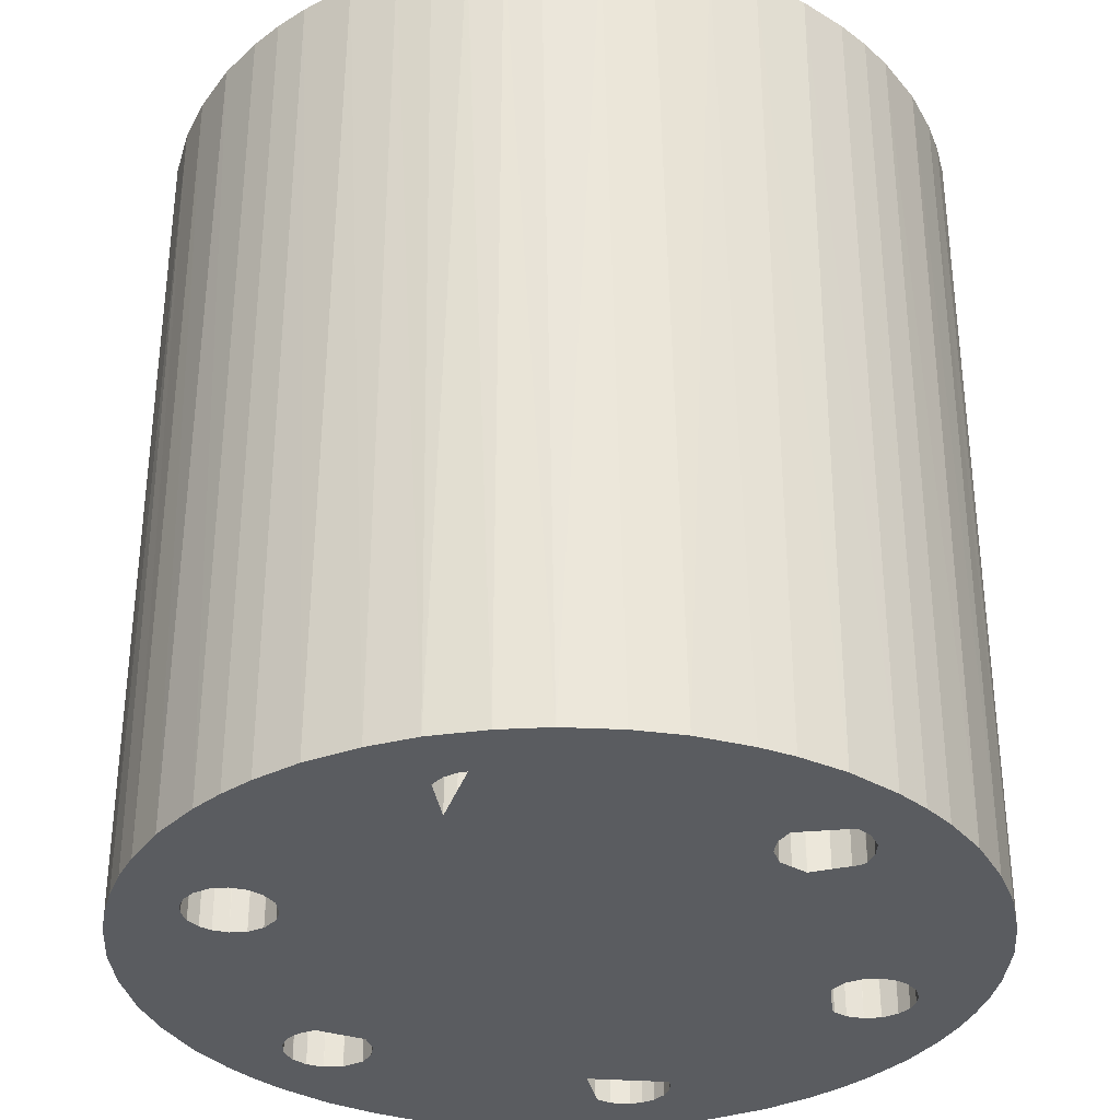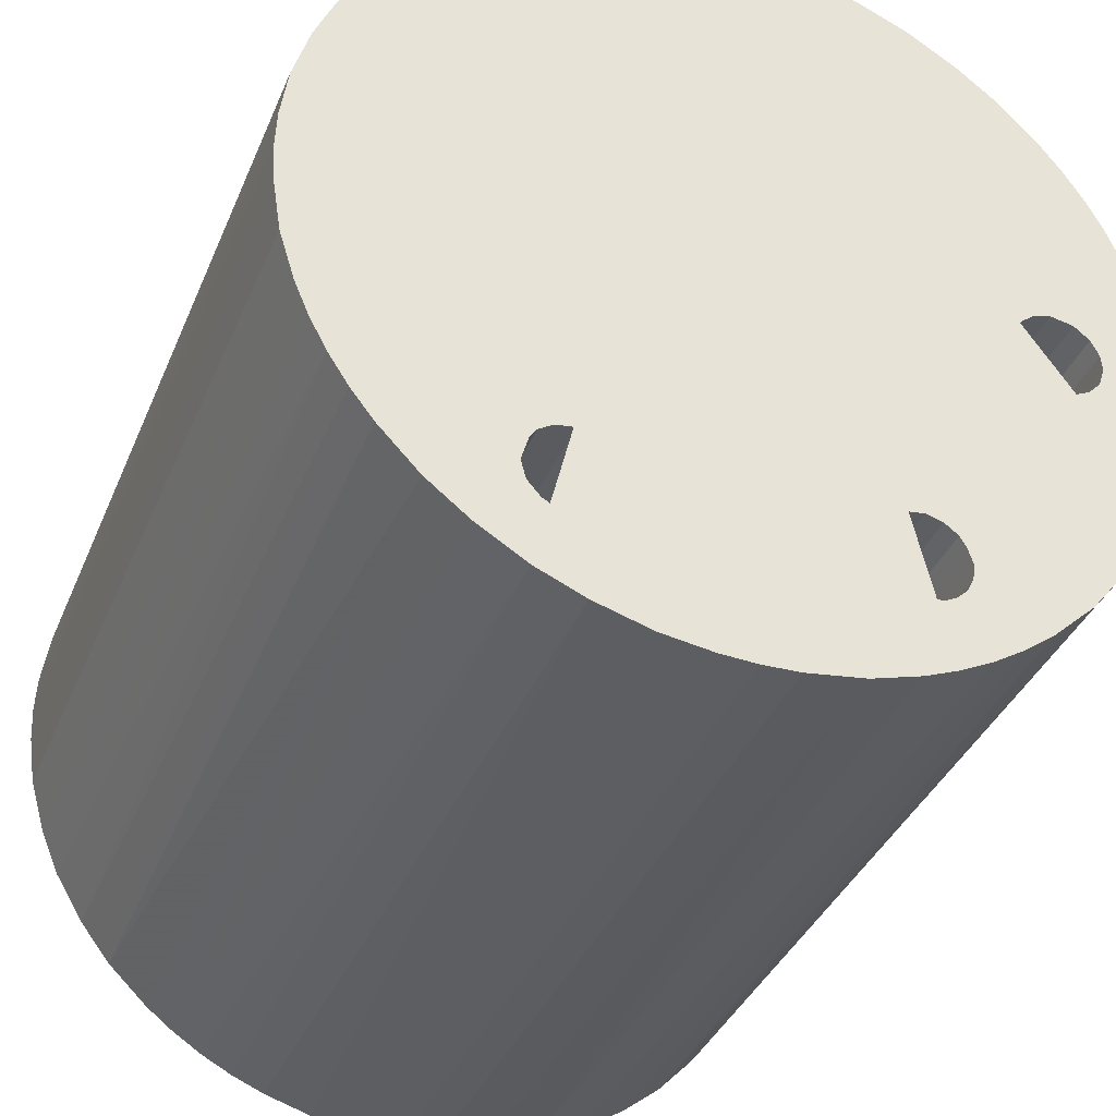
<metadata>
{"format":"obj","ext":"obj","renderer":"f3d","projection":"perspective","resolution":1024,"background":"white","views":[{"elev":-33.6,"azim":-137.5,"up":"+Z"},{"elev":-37.5,"azim":-21.0,"up":"+Y"}]}
</metadata>
<code>
v -0.01517 -0.003241 -0.0325
v -0.01457 -0.005301 -0.0325
v -0.001351 0.01544 -0.0325
v -0.007057 0.01382 -0.0325
v -0.005301 0.01457 -0.0325
v -0.003241 0.01517 -0.0325
v -0.005801 0.01161 -0.0325
v -0.006309 0.01152 -0.0325
v -0.00674 0.01129 -0.0325
v -0.00889 0.0127 -0.0325
v -0.00723 0.01073 -0.0325
v -0.007406 0.01003 -0.0325
v -0.006353 0.00841 -0.0325
v -0.006887 0.008751 -0.0325
v -0.005631 0.008299 -0.0325
v -0.004987 0.008488 -0.0325
v -0.004505 0.008857 -0.0325
v -0.004416 0.01094 -0.0325
v -0.004777 0.0113 -0.0325
v -0.005218 0.01153 -0.0325
v -0.007292 0.009334 -0.0325
v -0.004203 0.009374 -0.0325
v -0.004164 0.01044 -0.0325
v -0.004096 0.009867 -0.0325
v -0.01405 0.006551 -0.0325
v -0.01302 0.008436 -0.0325
v -0.01187 0.009963 -0.0325
v -0.01039 0.01152 -0.0325
v -0.01457 0.005301 -0.0325
v -0.01544 -0.001351 -0.0325
v -0.0155 -1.661e-17 -0.0325
v -0.01544 0.001351 -0.0325
v -0.01512 0.003475 -0.0325
v -0.01382 -0.007057 -0.0325
v -0.00889 -0.0127 -0.0325
v -0.009963 -0.01187 -0.0325
v -0.01152 -0.01039 -0.0325
v -0.0127 -0.00889 -0.0325
v -0.006496 -0.008478 -0.0325
v 1.592e-16 -0.0155 -0.0325
v -0.005868 -0.008299 -0.0325
v -0.005301 -0.01457 -0.0325
v -0.004613 -0.008751 -0.0325
v -0.001351 -0.01544 -0.0325
v -0.003475 -0.01512 -0.0325
v -0.00506 -0.01147 -0.0325
v -0.005146 -0.00841 -0.0325
v -0.004545 -0.0111 -0.0325
v -0.006995 -0.008857 -0.0325
v -0.007295 -0.009371 -0.0325
v -0.007404 -0.00985 -0.0325
v -0.00734 -0.01044 -0.0325
v -0.004195 -0.01054 -0.0325
v -0.004095 -0.00998 -0.0325
v -0.004208 -0.009335 -0.0325
v -0.006723 -0.0113 -0.0325
v -0.00775 -0.01342 -0.0325
v -0.007084 -0.01094 -0.0325
v -0.006551 -0.01405 -0.0325
v -0.006282 -0.01153 -0.0325
v -0.005699 -0.01161 -0.0325
v 0.004505 -0.008857 -0.0325
v 0.00674 -0.01129 -0.0325
v 0.004987 -0.008488 -0.0325
v 0.005631 -0.008299 -0.0325
v 0.004203 -0.009374 -0.0325
v 0.004164 -0.01044 -0.0325
v 0.006887 -0.008751 -0.0325
v 0.006353 -0.00841 -0.0325
v 0.004096 -0.009867 -0.0325
v 0.001351 -0.01544 -0.0325
v 0.003241 -0.01517 -0.0325
v 0.00889 -0.0127 -0.0325
v 0.00723 -0.01073 -0.0325
v 0.004416 -0.01094 -0.0325
v 0.005218 -0.01153 -0.0325
v 0.005301 -0.01457 -0.0325
v 0.007406 -0.01003 -0.0325
v 0.007292 -0.009334 -0.0325
v 0.004777 -0.0113 -0.0325
v 0.006309 -0.01152 -0.0325
v 0.007057 -0.01382 -0.0325
v 0.005804 -0.01161 -0.0325
v 0.01342 -0.00775 -0.0325
v 0.01405 -0.006551 -0.0325
v 0.01457 -0.005301 -0.0325
v 0.0127 -0.00889 -0.0325
v 0.01187 -0.009963 -0.0325
v 0.01039 -0.01152 -0.0325
v 0.009864 -0.0003245 -0.0325
v 0.01064 0.001431 -0.0325
v 0.01007 0.0008564 -0.0325
v 0.0102 -0.001041 -0.0325
v 0.0113 0.001645 -0.0325
v 0.009877 0.0003171 -0.0325
v 0.01512 -0.003475 -0.0325
v 0.0128 -0.001031 -0.0325
v 0.01457 0.005301 -0.0325
v 0.01246 0.001347 -0.0325
v 0.01195 0.001601 -0.0325
v 0.01544 -0.001351 -0.0325
v 0.01292 0.0008688 -0.0325
v 0.01072 -0.001462 -0.0325
v 0.01138 -0.001664 -0.0325
v 0.01517 0.003241 -0.0325
v 0.01224 -0.001498 -0.0325
v 0.01544 0.001351 -0.0325
v 0.0155 4.391e-18 -0.0325
v 0.0131 -0.0004398 -0.0325
v 0.01314 0.0002071 -0.0325
v 0.00889 0.0127 -0.0325
v 0.009963 0.01187 -0.0325
v 0.01152 0.01039 -0.0325
v 0.0127 0.00889 -0.0325
v 0.01382 0.007057 -0.0325
v 0.004545 0.0111 -0.0325
v 0.006723 0.0113 -0.0325
v 0.00775 0.01342 -0.0325
v 0.006551 0.01405 -0.0325
v 0.00506 0.01147 -0.0325
v 0.006282 0.01153 -0.0325
v 0.007084 0.01094 -0.0325
v 0.005699 0.01161 -0.0325
v 0.006496 0.008478 -0.0325
v 0.004195 0.01054 -0.0325
v 0.006995 0.008857 -0.0325
v 0.004208 0.009335 -0.0325
v 0.004613 0.008751 -0.0325
v 0.005146 0.00841 -0.0325
v 0.007295 0.009371 -0.0325
v 0.007404 0.00985 -0.0325
v 0.00734 0.01044 -0.0325
v 0.004095 0.00998 -0.0325
v 0.005868 0.008299 -0.0325
v 0 0.0155 -0.0325
v 0.001351 0.01544 -0.0325
v 0.003475 0.01512 -0.0325
v 0.005301 0.01457 -0.0325
v -0.01292 -0.0008688 -0.0325
v -0.01314 -0.0002071 -0.0325
v -0.01224 0.001498 -0.0325
v -0.0128 0.001031 -0.0325
v -0.0131 0.0004398 -0.0325
v -0.01007 -0.0008564 -0.0325
v -0.01246 -0.001347 -0.0325
v -0.01072 0.001462 -0.0325
v -0.01138 0.001664 -0.0325
v -0.009864 0.0003245 -0.0325
v -0.01195 -0.001601 -0.0325
v -0.0102 0.001041 -0.0325
v -0.0113 -0.001645 -0.0325
v -0.01064 -0.001431 -0.0325
v -0.009877 -0.0003171 -0.0325
v -0.004987 -0.008488 2.516e-10
v -0.004505 -0.008857 6.677e-10
v -0.004203 -0.009374 4.865e-10
v -0.004096 -0.009867 9.5e-10
v -0.004164 -0.01044 3.967e-10
v -0.004416 -0.01094 2.998e-10
v -0.004777 -0.0113 5.641e-10
v -0.005218 -0.01153 4.661e-10
v -0.005804 -0.01161 6.08e-10
v -0.006309 -0.01152 5.367e-10
v -0.00674 -0.01129 1.999e-10
v -0.00723 -0.01073 1.05e-09
v -0.007406 -0.01003 3.565e-10
v -0.007292 -0.009334 -1.81e-10
v -0.006887 -0.008751 1.263e-10
v -0.006353 -0.00841 -2.937e-10
v -0.005637 -0.008298 1.589e-09
v 0.001351 0.01544 4.023e-10
v 0.003241 0.01517 4.023e-10
v 0.005301 0.01457 4.023e-10
v 0.007057 0.01382 4.023e-10
v 0.00889 0.0127 4.023e-10
v 0.01039 0.01152 4.023e-10
v 0.01187 0.009963 4.023e-10
v 0.0127 0.00889 4.023e-10
v 0.01342 0.00775 4.023e-10
v 0.01405 0.006551 4.023e-10
v 0.01457 0.005301 4.023e-10
v 0.01512 0.003475 4.023e-10
v 0.01544 0.001351 4.023e-10
v 0.0155 4.391e-18 4.023e-10
v 0.01544 -0.001351 4.023e-10
v 0.01517 -0.003241 4.023e-10
v 0.01457 -0.005301 4.023e-10
v 0.01382 -0.007057 4.023e-10
v 0.0127 -0.00889 4.023e-10
v 0.01152 -0.01039 4.023e-10
v 0.009963 -0.01187 4.023e-10
v 0.00889 -0.0127 4.023e-10
v 0.00775 -0.01342 4.023e-10
v 0.006551 -0.01405 4.023e-10
v 0.005301 -0.01457 4.023e-10
v 0.003475 -0.01512 4.023e-10
v 0.001351 -0.01544 4.023e-10
v 8.782e-18 -0.0155 4.023e-10
v -0.001351 -0.01544 4.023e-10
v -0.003241 -0.01517 4.023e-10
v -0.005301 -0.01457 4.023e-10
v -0.007057 -0.01382 4.023e-10
v -0.00889 -0.0127 4.023e-10
v -0.01039 -0.01152 4.023e-10
v -0.01187 -0.009963 4.023e-10
v -0.0127 -0.00889 4.023e-10
v -0.01342 -0.00775 4.023e-10
v -0.01405 -0.006551 4.023e-10
v -0.01457 -0.005301 4.023e-10
v -0.01512 -0.003475 4.023e-10
v -0.01544 -0.001351 4.023e-10
v -0.0155 -1.661e-17 4.023e-10
v -0.01544 0.001351 4.023e-10
v -0.01517 0.003241 4.023e-10
v -0.01457 0.005301 4.023e-10
v -0.01382 0.007057 4.023e-10
v -0.0127 0.00889 4.023e-10
v -0.01152 0.01039 4.023e-10
v -0.009963 0.01187 4.023e-10
v -0.00889 0.0127 4.023e-10
v -0.00775 0.01342 4.023e-10
v -0.006551 0.01405 4.023e-10
v -0.005301 0.01457 4.023e-10
v -0.003475 0.01512 4.023e-10
v -0.001351 0.01544 4.023e-10
v -0.005696 0.01161 5.394e-10
v -0.00506 0.01147 5.811e-10
v -0.004545 0.0111 4.092e-10
v -0.004195 0.01054 9.51e-10
v -0.004095 0.00998 4.452e-10
v -0.004208 0.009335 -1.664e-09
v -0.004613 0.008751 1.263e-10
v -0.005152 0.008407 1.898e-10
v -0.005869 0.008299 8.611e-10
v -0.006496 0.008478 1.31e-10
v -0.006995 0.008857 6.676e-10
v -0.007295 0.009371 4.837e-10
v -0.007404 0.00985 5.181e-10
v -0.00734 0.01044 4.595e-10
v -0.007084 0.01094 2.998e-10
v -0.006723 0.0113 5.317e-10
v -0.006282 0.01153 4.661e-10
v 0.004777 0.0113 5.317e-10
v 0.005218 0.01153 4.555e-10
v 0.004987 0.008488 2.516e-10
v 0.005637 0.008298 1.59e-09
v 0.004505 0.008857 6.673e-10
v 0.004203 0.009374 4.865e-10
v 0.004164 0.01044 3.967e-10
v 0.006309 0.01152 5.367e-10
v 0.00723 0.01073 1.05e-09
v 0.006887 0.008751 1.263e-10
v 0.006353 0.00841 -2.931e-10
v 0.004096 0.009867 9.5e-10
v 0.004416 0.01094 3.203e-10
v 0.005804 0.01161 5.669e-10
v 0.00674 0.01129 1.999e-10
v 0.007406 0.01003 3.565e-10
v 0.007292 0.009334 -1.924e-10
v 0.01064 -0.001431 -8.82e-10
v 0.0113 -0.001645 6.182e-10
v 0.009877 -0.0003171 5.641e-10
v 0.01007 -0.0008564 -7.452e-10
v 0.009857 0.0003017 7.547e-10
v 0.01195 -0.001601 1.022e-09
v 0.01246 -0.001347 2.356e-10
v 0.0102 0.001041 2.6e-11
v 0.01072 0.001462 8.26e-10
v 0.01138 0.001664 -3.288e-10
v 0.01224 0.001498 9.697e-10
v 0.01292 -0.0008688 2.759e-10
v 0.0128 0.001031 4.014e-10
v 0.0131 0.0004398 1.131e-09
v 0.01315 -0.0001892 4.012e-10
v 0.006995 -0.008857 6.679e-10
v 0.006496 -0.008478 1.31e-10
v 0.007295 -0.009371 4.837e-10
v 0.00734 -0.01044 4.595e-10
v 0.006723 -0.0113 5.317e-10
v 0.005699 -0.01161 6.722e-10
v -1.592e-16 0.0155 4.023e-10
v 0.005869 -0.008299 8.619e-10
v 0.007404 -0.00985 5.181e-10
v 0.007084 -0.01094 2.998e-10
v 0.006282 -0.01153 4.661e-10
v 0.00506 -0.01147 6.183e-10
v 0.004545 -0.0111 4.11e-10
v 0.004613 -0.008751 1.263e-10
v 0.004208 -0.009335 -1.69e-09
v 0.005152 -0.008407 1.893e-10
v 0.004195 -0.01054 9.492e-10
v 0.004095 -0.00998 4.452e-10
v -0.0131 -0.0004398 1.313e-09
v -0.0128 -0.001031 4.009e-10
v -0.01224 -0.001498 1.111e-09
v -0.01007 0.0008564 -7.383e-10
v -0.01072 -0.001462 8.26e-10
v -0.01246 0.001347 1.94e-10
v -0.01138 -0.001664 -4.877e-10
v -0.01292 0.0008688 2.238e-10
v -0.01195 0.001601 1.029e-09
v -0.01315 0.0001892 4.01e-10
v -0.01064 0.001431 -8.886e-10
v -0.009877 0.0003171 5.641e-10
v -0.0113 0.001645 6.722e-10
v -0.0102 -0.001041 2.096e-11
v -0.009857 -0.0003017 7.82e-10
f 20 6 3
f 4 5 20
f 5 6 20
f 7 8 4
f 8 9 4
f 4 9 10
f 24 15 16
f 9 11 10
f 20 7 4
f 10 11 12
f 21 14 24
f 24 13 15
f 24 14 13
f 24 16 17
f 23 18 20
f 18 19 20
f 10 12 24
f 12 21 24
f 17 22 24
f 24 23 20
f 24 143 25
f 25 26 24
f 24 26 27
f 27 28 24
f 24 28 10
f 1 33 143
f 33 29 143
f 143 29 25
f 1 30 31
f 31 32 1
f 32 33 1
f 2 1 34
f 1 144 34
f 35 36 144
f 36 37 144
f 37 38 144
f 144 38 34
f 144 39 49
f 144 41 39
f 55 43 40
f 40 43 47
f 44 45 46
f 40 47 144
f 47 41 144
f 42 61 45
f 40 44 48
f 48 44 46
f 40 48 53
f 54 55 40
f 49 50 144
f 50 51 144
f 144 51 35
f 51 52 35
f 61 46 45
f 53 54 40
f 35 52 58
f 57 35 56
f 56 35 58
f 56 60 57
f 57 60 59
f 60 61 59
f 59 61 42
f 65 64 40
f 64 62 40
f 69 65 40
f 40 62 66
f 67 75 40
f 40 66 70
f 40 70 67
f 71 40 75
f 63 74 73
f 79 68 69
f 77 72 76
f 82 63 73
f 78 79 69
f 75 80 71
f 71 80 72
f 72 80 76
f 83 81 82
f 82 81 63
f 74 78 73
f 76 83 77
f 77 83 82
f 84 69 85
f 69 86 85
f 84 87 69
f 87 88 69
f 69 88 89
f 78 69 73
f 73 69 89
f 69 90 93
f 91 92 95
f 93 103 69
f 91 95 90
f 98 99 100
f 96 97 101
f 97 109 101
f 69 103 104
f 102 99 105
f 105 99 98
f 104 106 86
f 86 106 96
f 96 106 97
f 110 102 107
f 107 102 105
f 101 109 108
f 109 110 108
f 108 110 107
f 69 104 86
f 111 112 91
f 112 113 91
f 113 114 91
f 91 114 115
f 100 94 98
f 94 91 98
f 98 91 115
f 120 116 20
f 117 121 118
f 20 116 125
f 119 120 20
f 123 120 119
f 127 128 24
f 118 121 119
f 121 123 119
f 124 91 134
f 91 124 126
f 122 117 111
f 111 117 118
f 128 129 24
f 126 130 91
f 130 131 91
f 91 131 111
f 131 132 111
f 111 132 122
f 125 133 20
f 20 133 24
f 24 133 127
f 24 129 91
f 129 134 91
f 3 135 20
f 135 136 20
f 20 136 137
f 137 138 20
f 20 138 119
f 139 1 140
f 141 142 143
f 1 139 145
f 147 141 143
f 1 145 149
f 24 146 147
f 143 140 1
f 150 146 24
f 24 147 143
f 148 150 24
f 152 144 151
f 144 153 148
f 90 69 91
f 69 40 91
f 91 40 24
f 40 144 24
f 144 148 24
f 149 151 1
f 1 151 144
f 41 47 170
f 170 47 154
f 47 43 154
f 154 43 155
f 43 55 155
f 155 55 156
f 156 55 157
f 55 54 157
f 157 54 158
f 54 53 158
f 158 53 159
f 53 48 159
f 159 48 160
f 48 46 160
f 160 46 161
f 46 61 161
f 161 61 162
f 61 60 162
f 162 60 163
f 163 60 164
f 60 56 164
f 56 58 164
f 164 58 165
f 58 52 165
f 165 52 166
f 52 51 166
f 166 51 167
f 51 50 167
f 50 49 167
f 167 49 168
f 49 39 168
f 168 39 169
f 39 41 169
f 169 41 170
f 135 171 136
f 171 172 136
f 136 172 137
f 172 173 137
f 137 173 138
f 173 174 138
f 138 174 119
f 119 174 118
f 174 175 118
f 118 175 111
f 175 176 111
f 111 176 112
f 112 176 113
f 176 177 113
f 177 178 113
f 113 178 114
f 178 179 114
f 114 179 115
f 179 180 115
f 180 181 115
f 115 181 98
f 181 182 98
f 98 182 105
f 182 183 105
f 105 183 107
f 183 184 107
f 107 184 108
f 184 185 108
f 108 185 101
f 185 186 101
f 101 186 96
f 186 187 96
f 96 187 86
f 187 188 86
f 86 188 85
f 85 188 84
f 188 189 84
f 84 189 87
f 189 190 87
f 87 190 88
f 88 190 89
f 190 191 89
f 191 192 89
f 89 192 73
f 192 193 73
f 73 193 82
f 193 194 82
f 194 195 82
f 82 195 77
f 195 196 77
f 77 196 72
f 196 197 72
f 72 197 71
f 197 198 71
f 71 198 40
f 198 199 40
f 40 199 44
f 199 200 44
f 44 200 45
f 200 201 45
f 45 201 42
f 201 202 42
f 42 202 59
f 59 202 57
f 202 203 57
f 57 203 35
f 203 204 35
f 35 204 36
f 36 204 37
f 204 205 37
f 205 206 37
f 37 206 38
f 206 207 38
f 38 207 34
f 207 208 34
f 208 209 34
f 34 209 2
f 209 210 2
f 2 210 1
f 210 211 1
f 1 211 30
f 211 212 30
f 30 212 31
f 212 213 31
f 31 213 32
f 213 214 32
f 32 214 33
f 214 215 33
f 33 215 29
f 215 216 29
f 29 216 25
f 25 216 26
f 216 217 26
f 217 218 26
f 26 218 27
f 27 218 28
f 218 219 28
f 219 220 28
f 28 220 10
f 220 221 10
f 10 221 4
f 221 222 4
f 222 223 4
f 4 223 5
f 223 224 5
f 5 224 6
f 224 225 6
f 6 225 3
f 225 281 3
f 3 281 135
f 281 171 135
f 7 20 226
f 226 20 227
f 20 19 227
f 227 19 228
f 19 18 228
f 228 18 229
f 18 23 229
f 229 23 230
f 23 24 230
f 230 24 231
f 24 22 231
f 22 17 231
f 231 17 232
f 17 16 232
f 232 16 233
f 16 15 233
f 233 15 234
f 15 13 234
f 234 13 235
f 13 14 235
f 235 14 236
f 14 21 236
f 236 21 237
f 237 21 238
f 21 12 238
f 238 12 239
f 12 11 239
f 239 11 240
f 11 9 240
f 240 9 241
f 241 9 242
f 9 8 242
f 8 7 242
f 242 7 226
f 204 203 281
f 281 255 171
f 255 243 171
f 171 243 172
f 243 244 172
f 246 245 281
f 281 245 247
f 248 281 247
f 174 256 250
f 175 257 251
f 281 254 249
f 249 255 281
f 172 244 173
f 244 256 173
f 173 256 174
f 250 257 174
f 174 257 175
f 252 281 259
f 281 252 253
f 281 253 246
f 281 248 254
f 251 258 175
f 175 258 281
f 258 259 281
f 281 181 180
f 180 179 281
f 179 178 281
f 281 178 177
f 177 176 281
f 281 176 175
f 261 260 281
f 263 262 281
f 187 266 265
f 281 260 263
f 281 262 264
f 271 266 186
f 186 266 187
f 264 267 281
f 267 268 281
f 281 268 269
f 269 270 181
f 181 270 182
f 274 271 185
f 185 271 186
f 281 269 181
f 270 272 182
f 182 272 183
f 272 273 183
f 183 273 184
f 273 274 184
f 184 274 185
f 265 261 187
f 261 281 187
f 187 281 188
f 192 191 281
f 191 190 281
f 190 189 281
f 281 189 188
f 276 275 281
f 282 276 281
f 275 277 281
f 283 278 192
f 193 192 279
f 279 192 284
f 285 280 194
f 290 282 281
f 277 283 281
f 281 283 192
f 192 278 284
f 279 285 193
f 193 285 194
f 280 286 194
f 194 286 281
f 286 287 281
f 281 289 288
f 288 290 281
f 287 291 281
f 291 292 281
f 281 292 289
f 197 196 281
f 196 195 281
f 281 195 194
f 202 201 281
f 201 200 281
f 200 199 281
f 199 198 281
f 281 198 197
f 281 169 170
f 154 155 281
f 162 163 202
f 170 154 281
f 159 160 281
f 165 203 164
f 157 158 281
f 161 162 202
f 163 164 202
f 202 164 203
f 158 159 281
f 160 161 281
f 281 161 202
f 155 156 281
f 168 169 281
f 156 157 281
f 167 168 281
f 165 166 203
f 203 166 281
f 166 167 281
f 207 206 281
f 207 281 208
f 206 205 281
f 205 204 281
f 281 214 213
f 213 212 281
f 212 211 281
f 281 211 210
f 210 209 281
f 281 209 208
f 281 220 219
f 219 218 281
f 281 218 217
f 217 216 281
f 216 215 281
f 281 215 214
f 234 281 233
f 220 241 221
f 241 242 221
f 221 242 222
f 281 232 233
f 220 240 241
f 223 222 226
f 226 222 242
f 234 235 281
f 281 235 236
f 238 239 220
f 223 226 224
f 226 227 224
f 231 232 281
f 239 240 220
f 281 225 228
f 236 237 281
f 237 238 281
f 281 238 220
f 224 227 225
f 225 227 228
f 281 228 229
f 230 231 281
f 229 230 281
f 294 293 281
f 295 294 281
f 299 295 281
f 303 296 281
f 306 297 281
f 281 300 298
f 297 299 281
f 300 281 302
f 281 298 301
f 293 302 281
f 305 303 281
f 281 296 304
f 301 305 281
f 307 306 281
f 281 304 307
f 94 100 269
f 269 100 270
f 100 99 270
f 270 99 272
f 99 102 272
f 272 102 273
f 102 110 273
f 273 110 274
f 110 109 274
f 274 109 271
f 109 97 271
f 271 97 266
f 97 106 266
f 266 106 265
f 106 104 265
f 265 104 261
f 261 104 260
f 104 103 260
f 103 93 260
f 260 93 263
f 93 90 263
f 263 90 262
f 262 90 264
f 90 95 264
f 95 92 264
f 264 92 267
f 92 91 267
f 267 91 268
f 268 91 269
f 91 94 269
f 305 147 303
f 147 146 303
f 146 150 303
f 303 150 296
f 150 148 296
f 296 148 304
f 304 148 307
f 148 153 307
f 153 144 307
f 307 144 306
f 144 152 306
f 306 152 297
f 297 152 299
f 152 151 299
f 151 149 299
f 299 149 295
f 149 145 295
f 295 145 294
f 145 139 294
f 294 139 293
f 139 140 293
f 293 140 302
f 140 143 302
f 302 143 300
f 143 142 300
f 300 142 298
f 142 141 298
f 298 141 301
f 141 147 301
f 301 147 305
f 65 69 282
f 282 69 276
f 69 68 276
f 276 68 275
f 68 79 275
f 275 79 277
f 277 79 283
f 79 78 283
f 283 78 278
f 78 74 278
f 278 74 284
f 74 63 284
f 284 63 279
f 279 63 285
f 63 81 285
f 81 83 285
f 285 83 280
f 83 76 280
f 280 76 286
f 76 80 286
f 286 80 287
f 80 75 287
f 287 75 291
f 75 67 291
f 291 67 292
f 67 70 292
f 292 70 289
f 70 66 289
f 66 62 289
f 289 62 288
f 62 64 288
f 288 64 290
f 64 65 290
f 290 65 282
f 123 121 256
f 256 121 250
f 250 121 257
f 121 117 257
f 117 122 257
f 257 122 251
f 122 132 251
f 251 132 258
f 132 131 258
f 258 131 259
f 131 130 259
f 130 126 259
f 259 126 252
f 126 124 252
f 252 124 253
f 124 134 253
f 253 134 246
f 134 129 246
f 246 129 245
f 129 128 245
f 245 128 247
f 128 127 247
f 247 127 248
f 248 127 254
f 127 133 254
f 254 133 249
f 133 125 249
f 249 125 255
f 125 116 255
f 255 116 243
f 116 120 243
f 243 120 244
f 120 123 244
f 244 123 256

</code>
